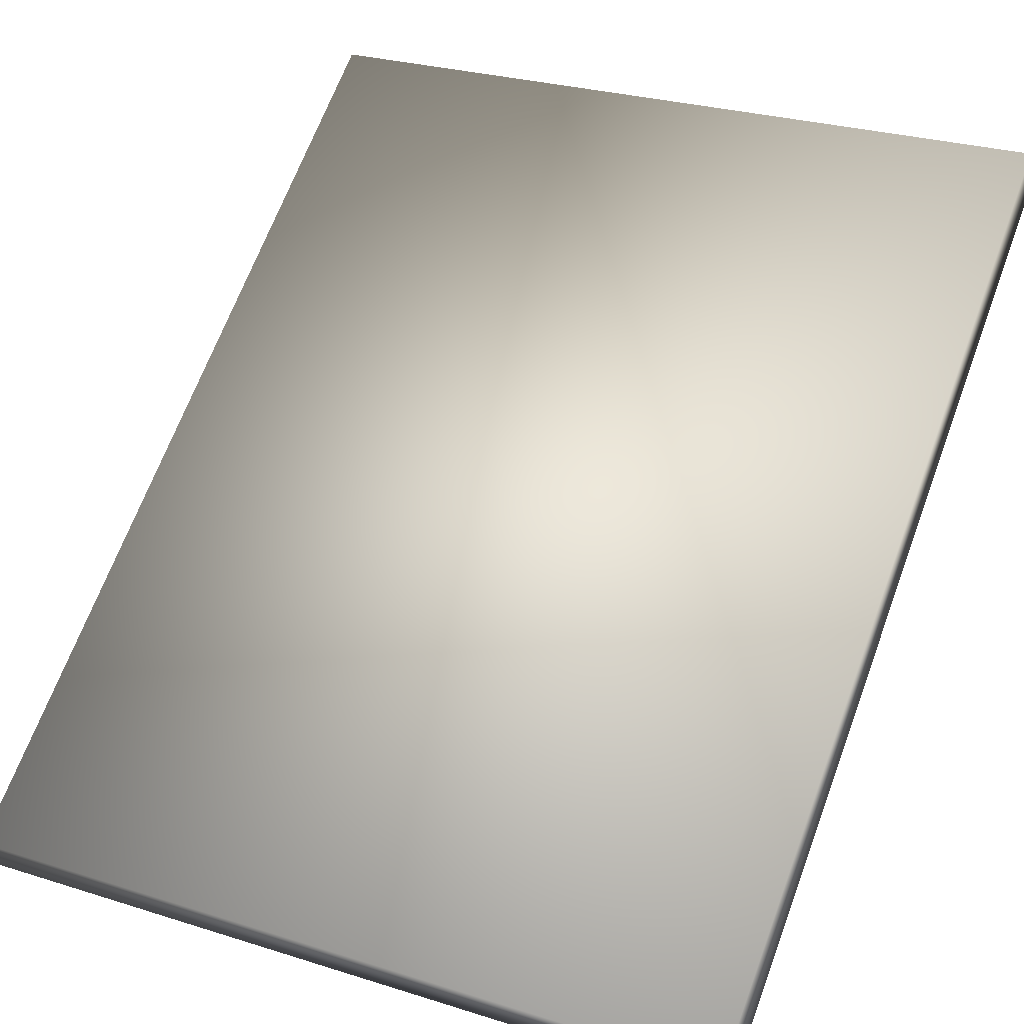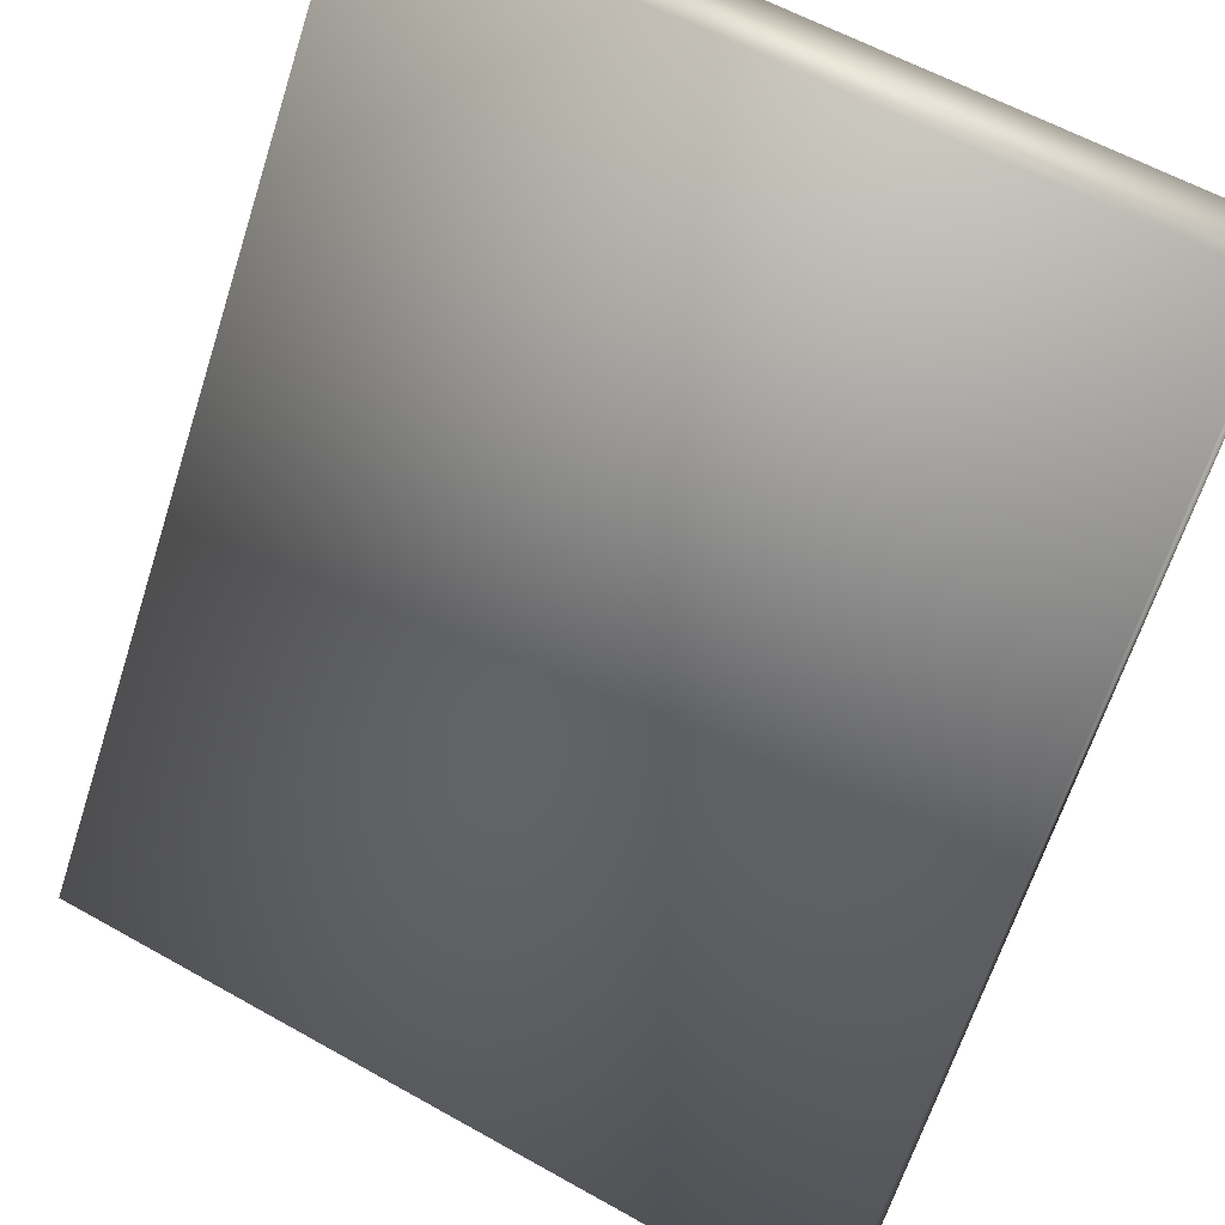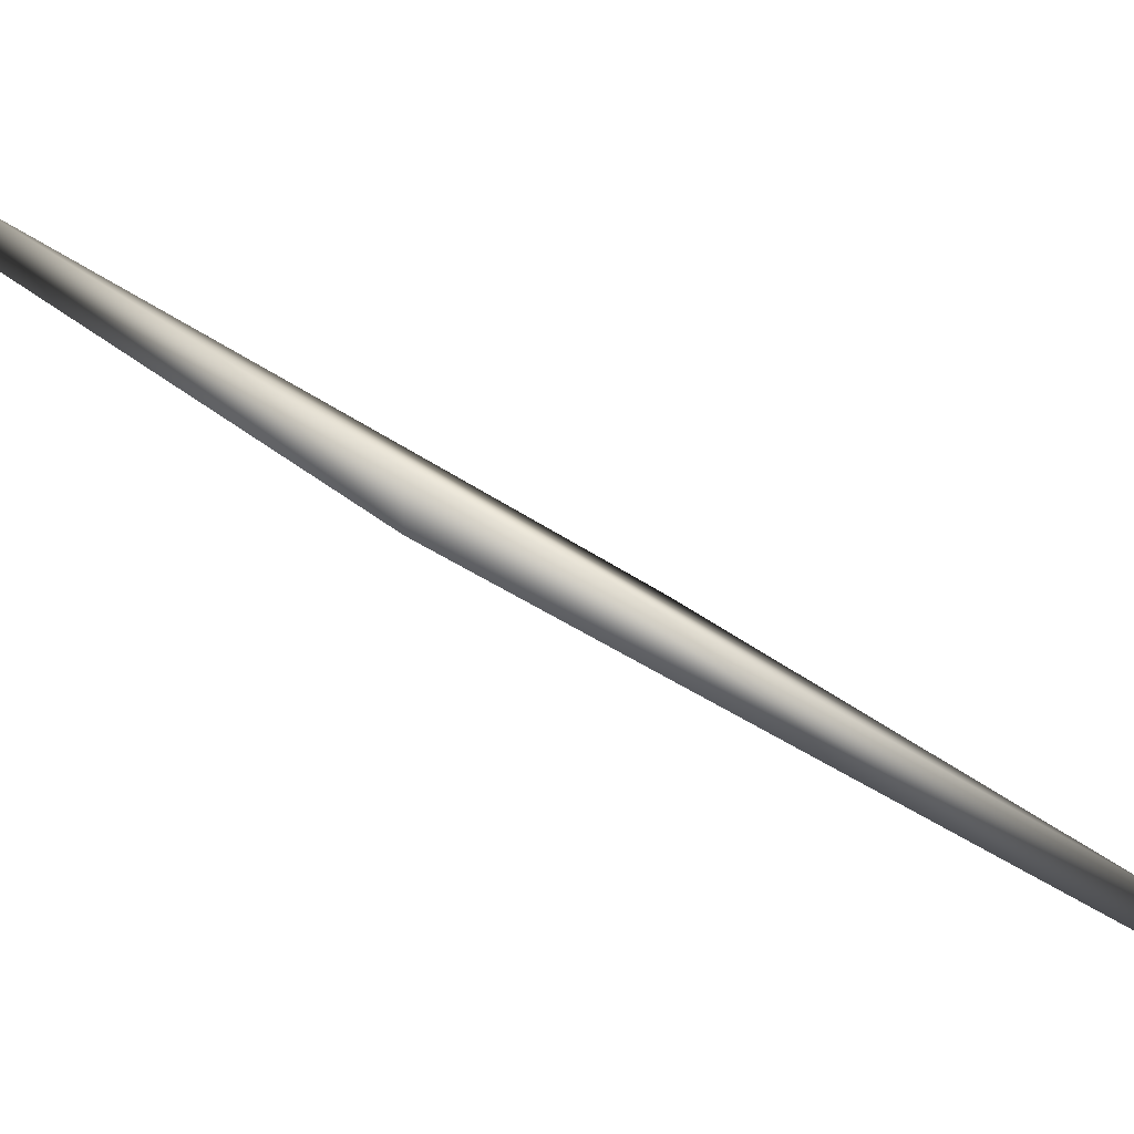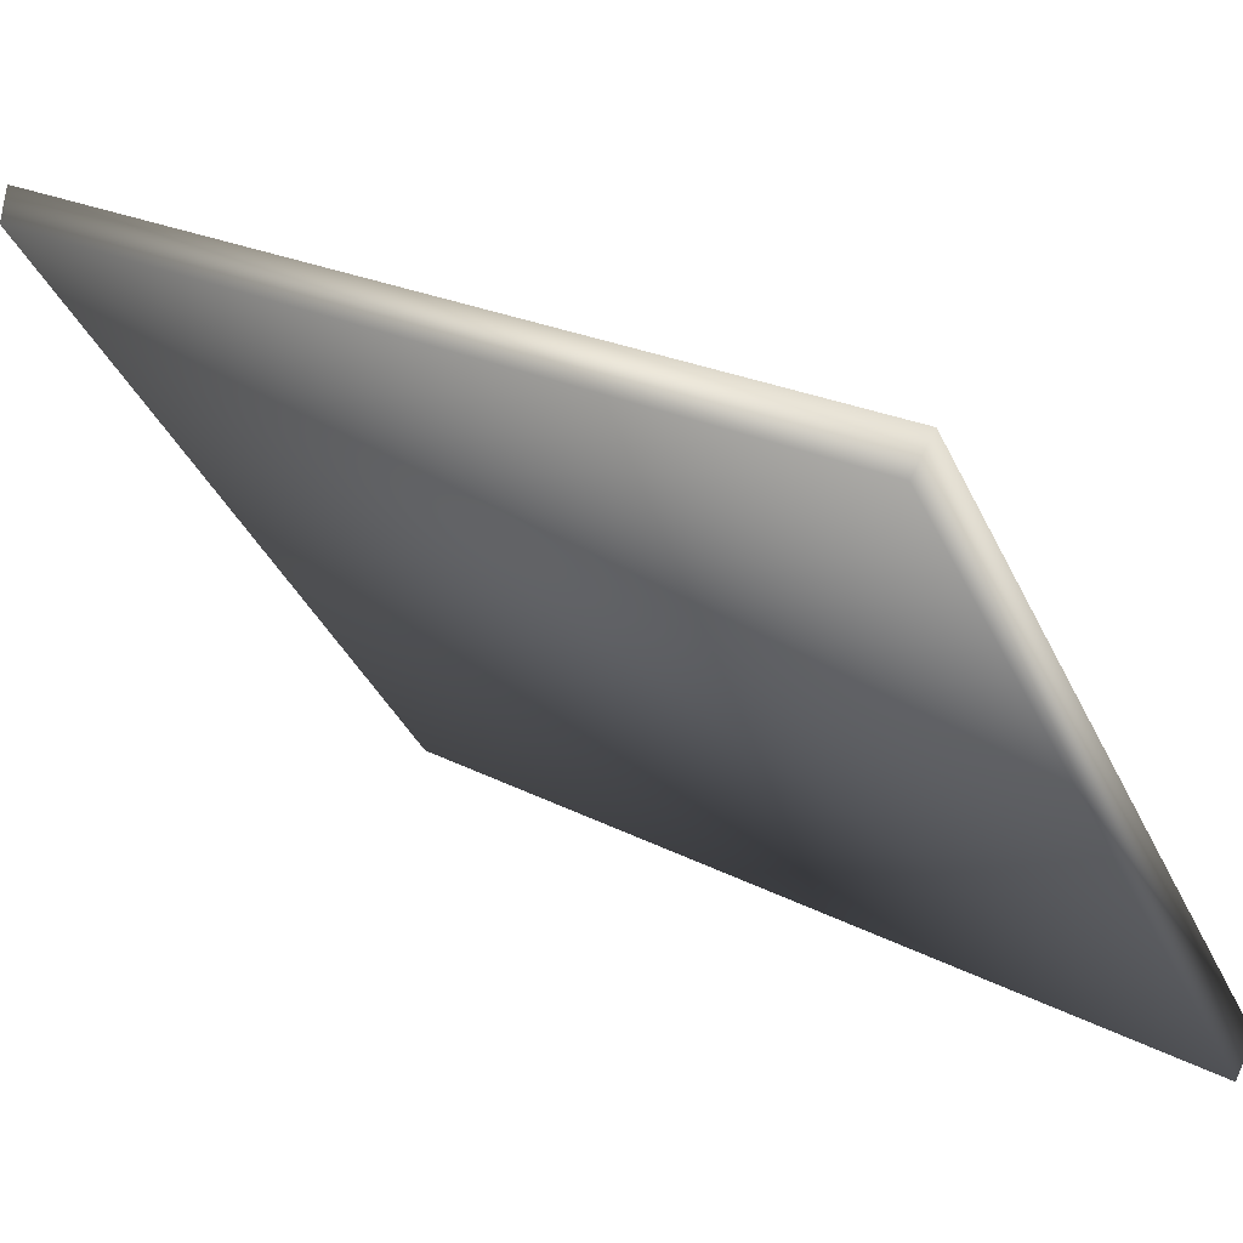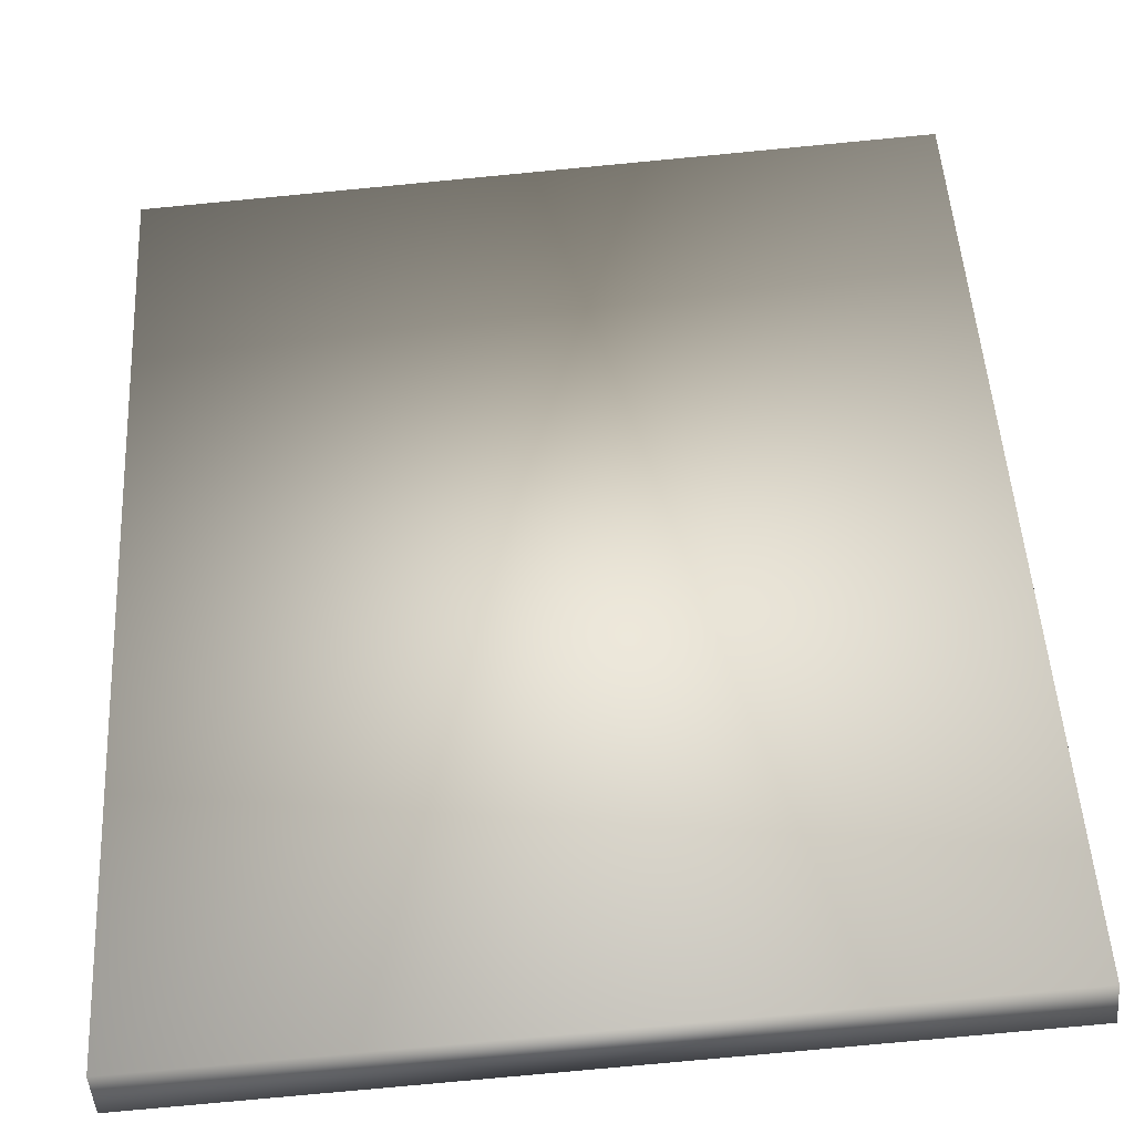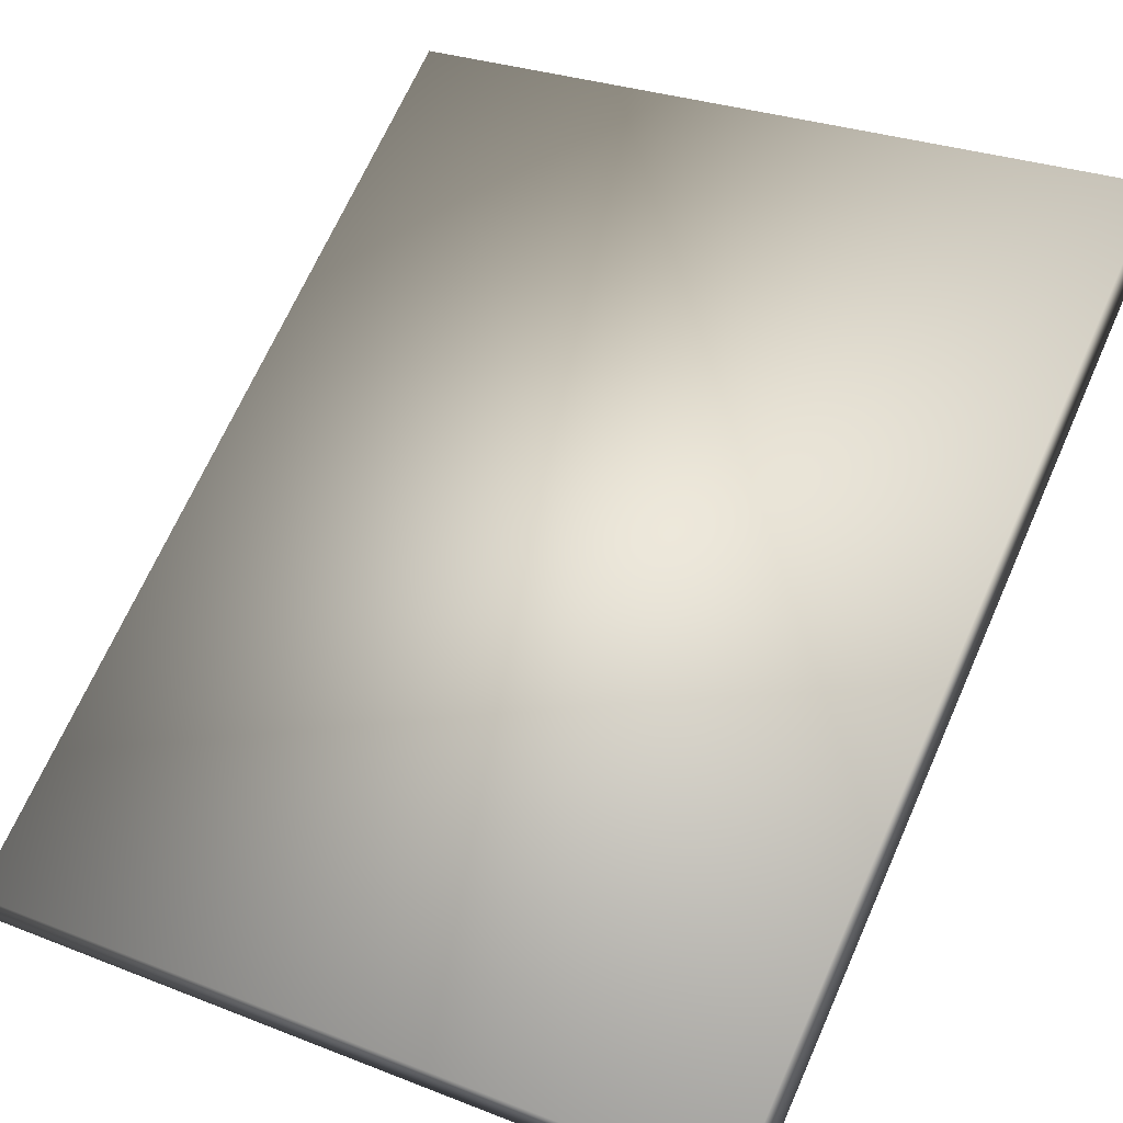
<metadata>
{"format":"obj","ext":"obj","renderer":"f3d","projection":"perspective","resolution":1024,"background":"white","views":[{"elev":27.3,"azim":-154.1,"up":"+Y"},{"elev":58.5,"azim":30.3,"up":"+Z"},{"elev":23.9,"azim":56.6,"up":"+Y"},{"elev":-40.1,"azim":113.9,"up":"+Y"},{"elev":-77.7,"azim":-174.6,"up":"+Z"},{"elev":28.0,"azim":-149.3,"up":"+Y"}]}
</metadata>
<code>
o roof_3:4_FloorPrototype04x01x04_(5).007
v -0 2.75 0
v 0 3 0
v -0 0 -4
v -4 -0 -4
v -4 2.75 0
v -4 3 0
v -4 -0.1971 -3.894
v -0 -0.1971 -3.894
f 1 5 7 8
f 2 3 4 6
f 3 8 7 4
f 5 1 2 6
f 4 7 5 6
f 8 3 2 1

</code>
